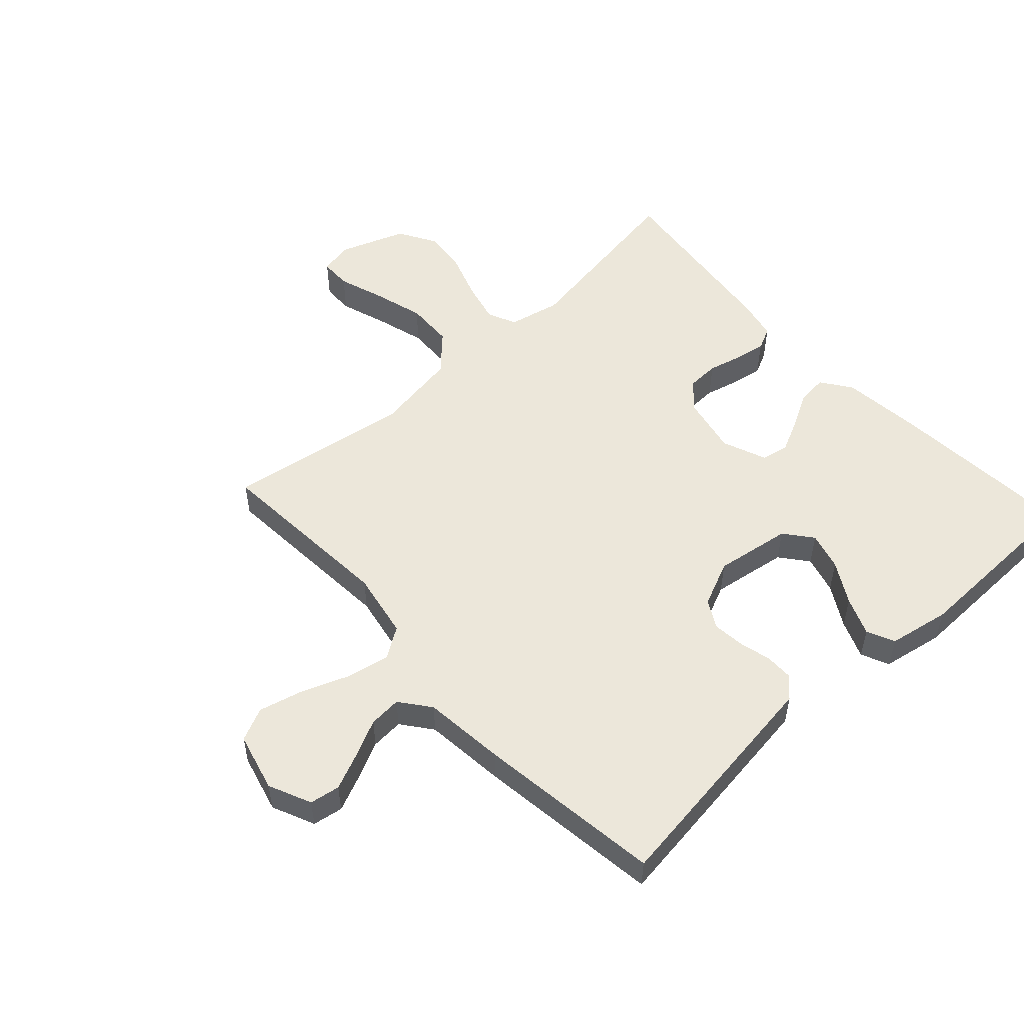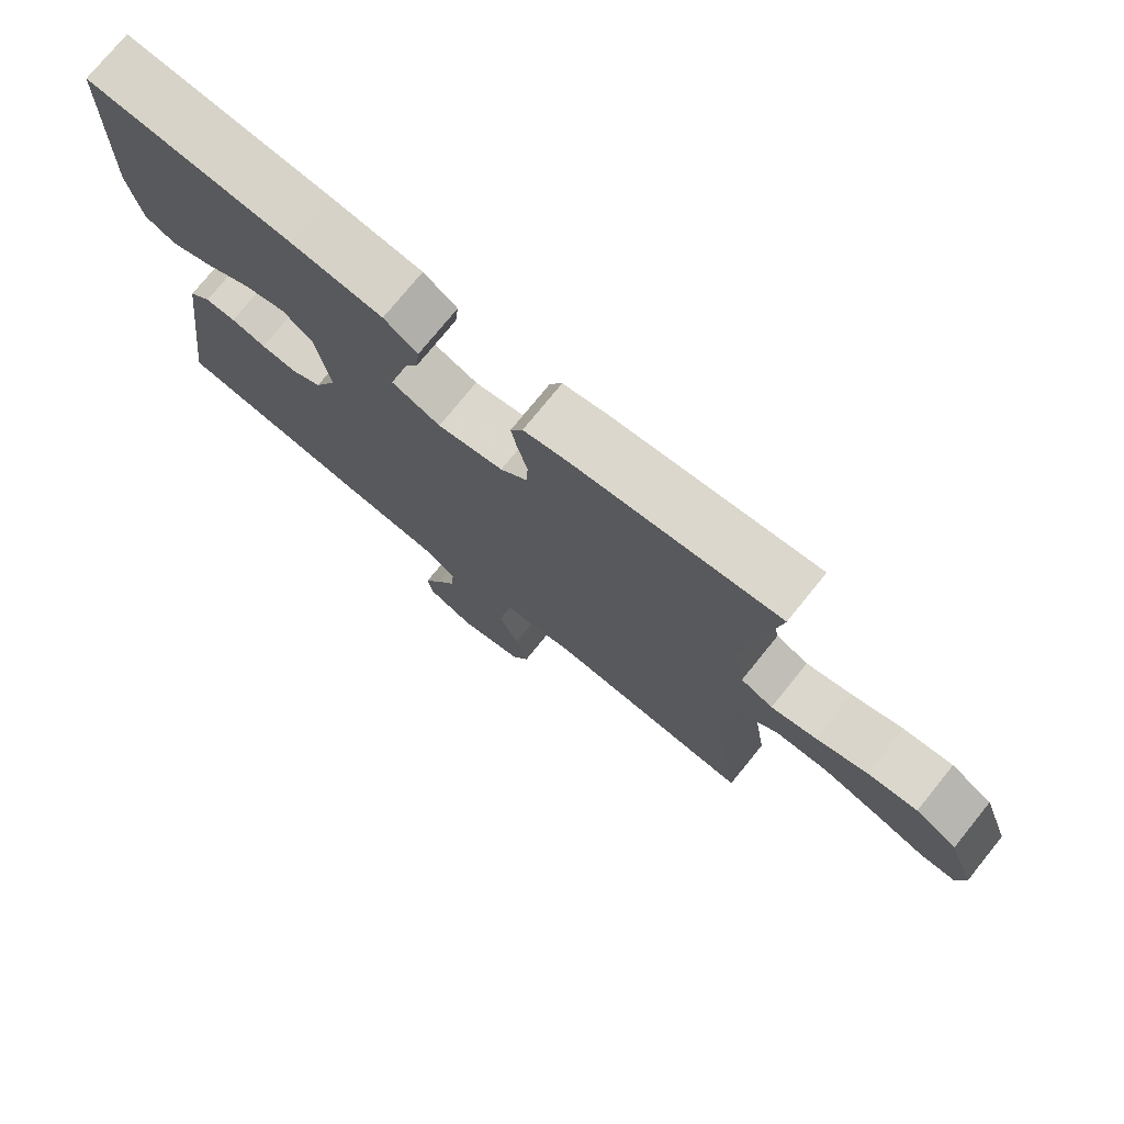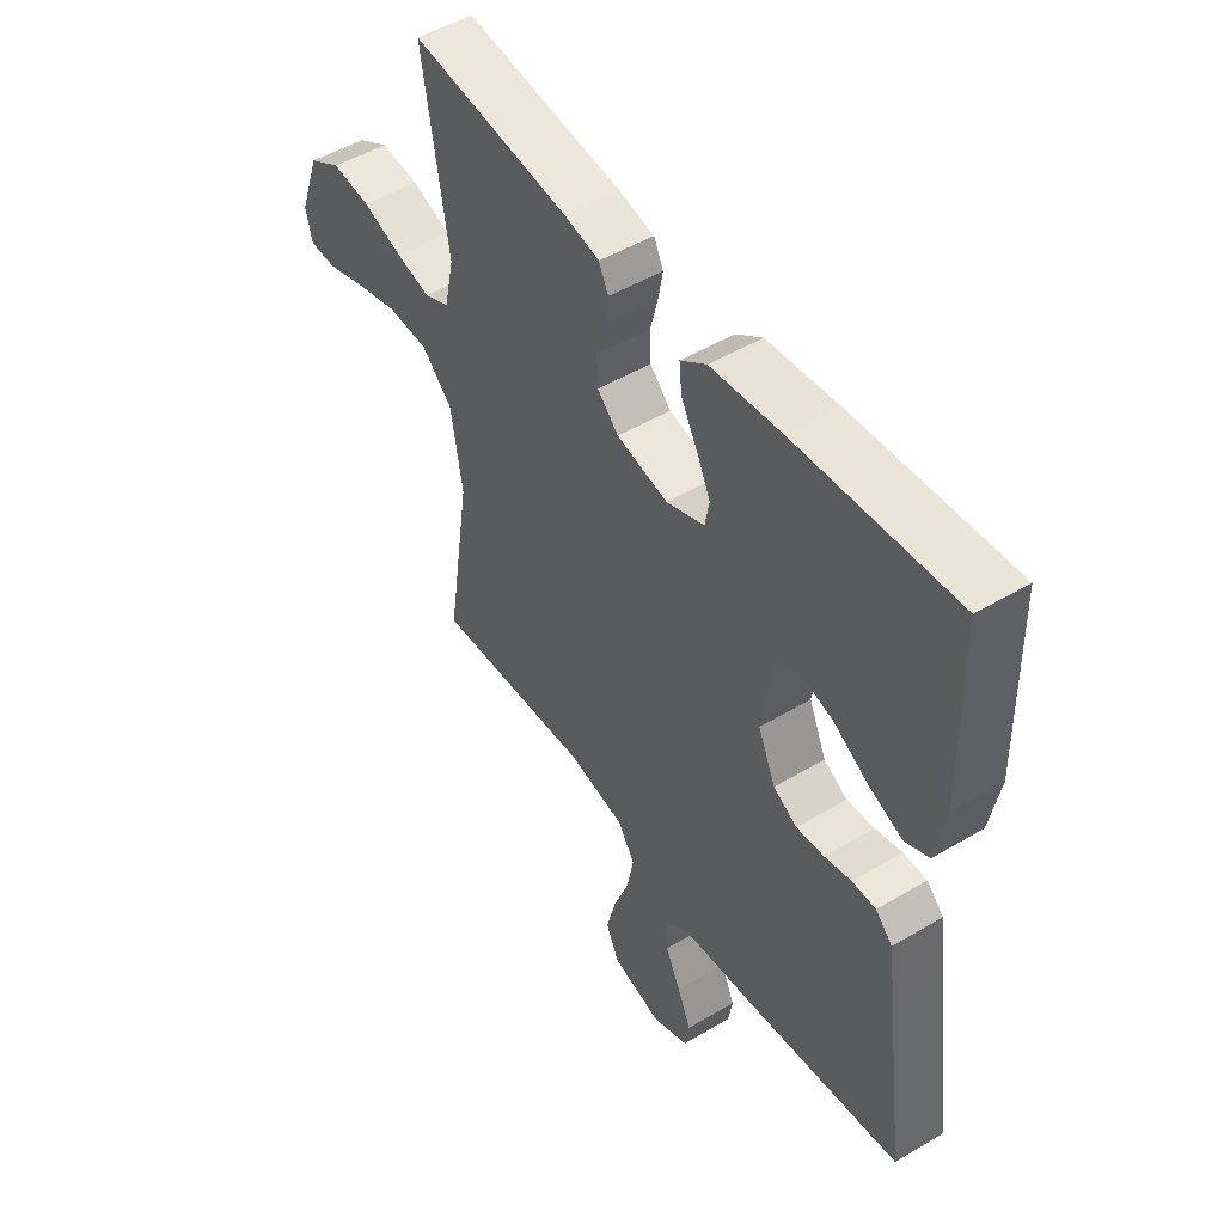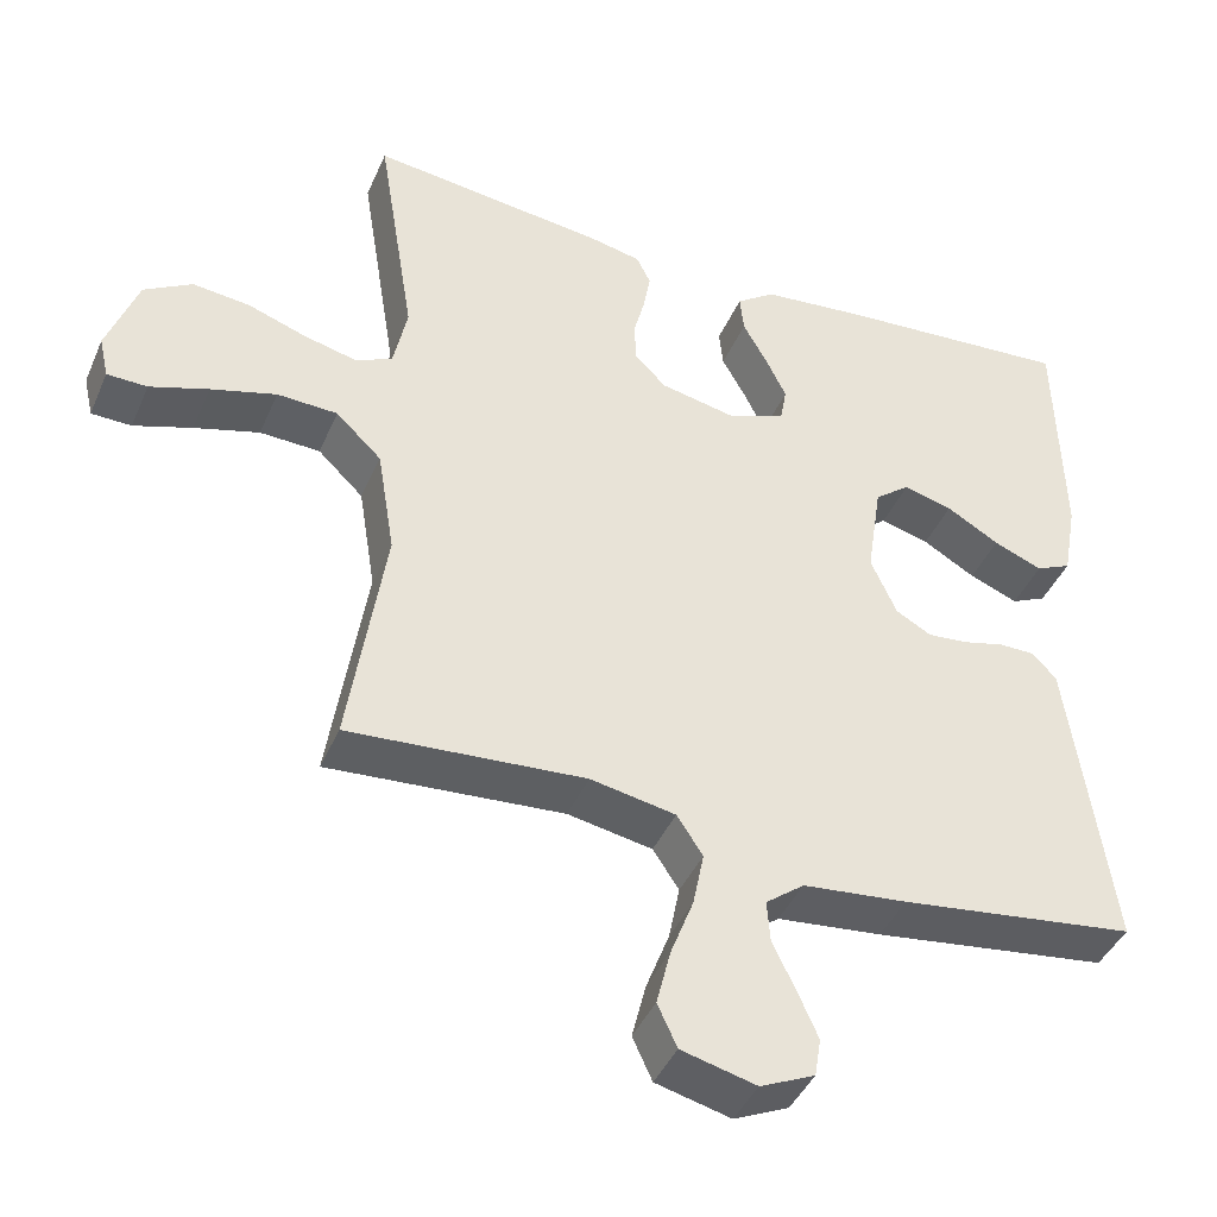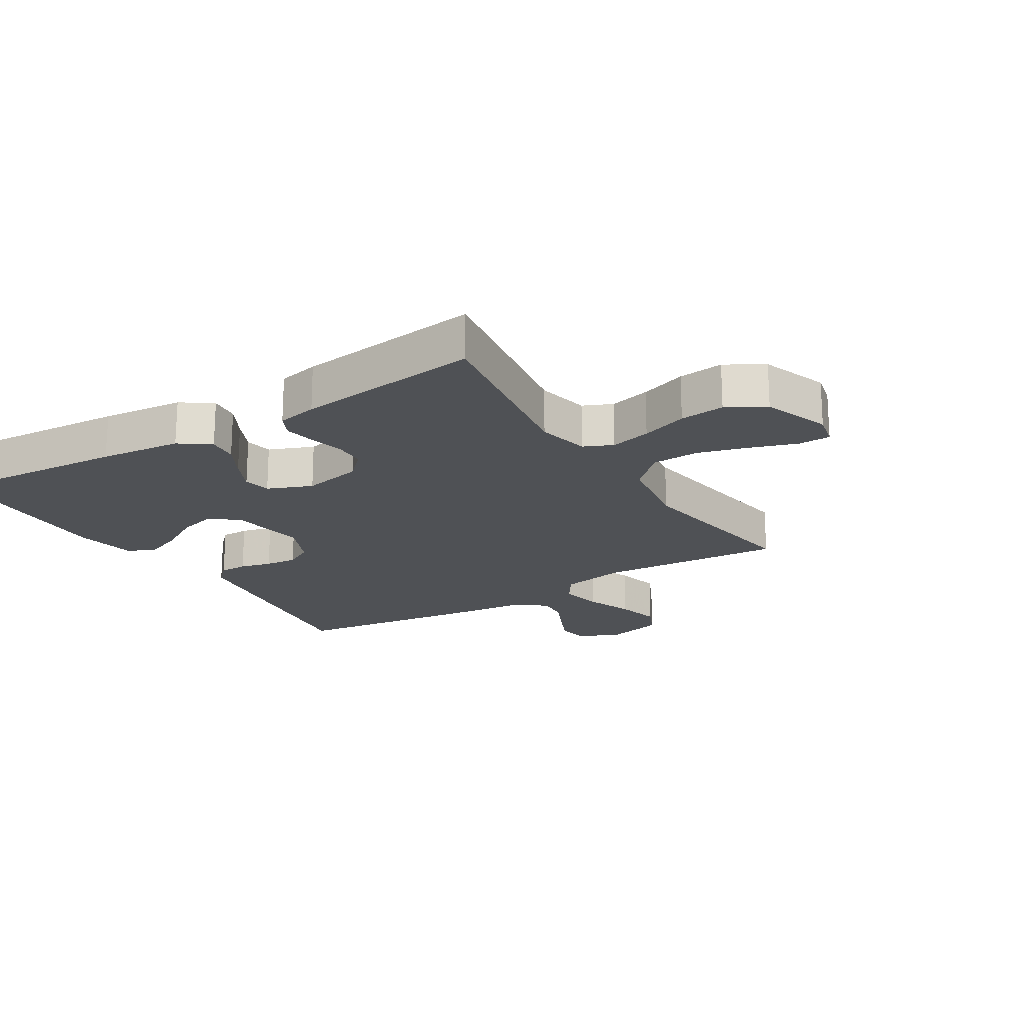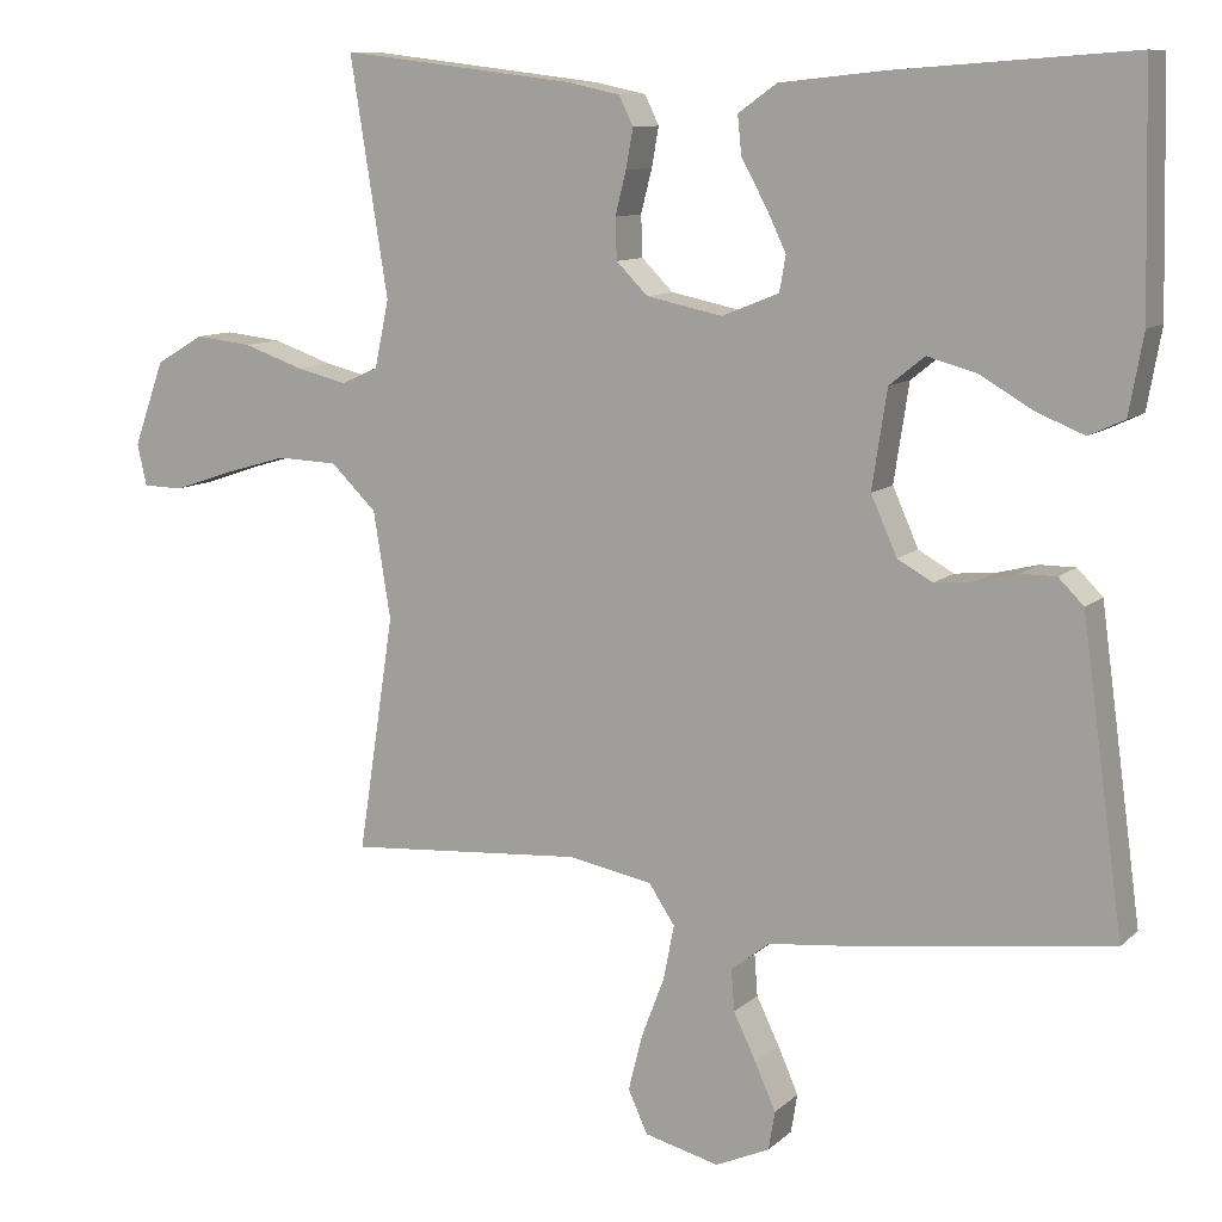
<metadata>
{"format":"obj","ext":"obj","renderer":"f3d","projection":"perspective","resolution":1024,"background":"white","views":[{"elev":52.8,"azim":-132.4,"up":"+Y"},{"elev":75.5,"azim":39.0,"up":"+Z"},{"elev":49.7,"azim":-123.3,"up":"+Z"},{"elev":-42.2,"azim":157.7,"up":"+Z"},{"elev":-19.6,"azim":31.8,"up":"+Y"},{"elev":10.2,"azim":-153.6,"up":"+Z"}]}
</metadata>
<code>
v -0.5 0.07 0.5
v -0.2 0.07 0.478
v -0.067 0.07 0.464
v -0.018 0.07 0.429
v -0.023 0.07 0.38
v -0.054 0.07 0.324
v -0.08 0.07 0.27
v -0.072 0.07 0.225
v 0 0.07 0.196
v 0.097 0.07 0.216
v 0.137 0.07 0.256
v 0.139 0.07 0.308
v 0.125 0.07 0.363
v 0.116 0.07 0.413
v 0.134 0.07 0.45
v 0.2 0.07 0.464
v 0.5 0.07 0.5
v 0.452 0.07 0.2
v 0.47 0.07 0.115
v 0.517 0.07 0.094
v 0.583 0.07 0.11
v 0.658 0.07 0.136
v 0.731 0.07 0.144
v 0.792 0.07 0.108
v 0.831 0.07 0
v 0.819 0.07 -0.053
v 0.768 0.07 -0.054
v 0.694 0.07 -0.029
v 0.611 0.07 -0.005
v 0.534 0.07 -0.008
v 0.476 0.07 -0.064
v 0.454 0.07 -0.2
v 0.5 0.07 -0.5
v 0.2 0.07 -0.478
v 0.092 0.07 -0.498
v 0.059 0.07 -0.548
v 0.073 0.07 -0.618
v 0.102 0.07 -0.694
v 0.12 0.07 -0.766
v 0.095 0.07 -0.82
v 0 0.07 -0.844
v -0.069 0.07 -0.813
v -0.077 0.07 -0.764
v -0.051 0.07 -0.705
v -0.022 0.07 -0.645
v -0.018 0.07 -0.592
v -0.067 0.07 -0.554
v -0.2 0.07 -0.54
v -0.5 0.07 -0.5
v -0.459 0.07 -0.2
v -0.447 0.07 -0.113
v -0.415 0.07 -0.081
v -0.37 0.07 -0.081
v -0.319 0.07 -0.094
v -0.267 0.07 -0.099
v -0.222 0.07 -0.074
v -0.189 0.07 0
v -0.208 0.07 0.124
v -0.253 0.07 0.16
v -0.315 0.07 0.143
v -0.382 0.07 0.104
v -0.444 0.07 0.079
v -0.489 0.07 0.1
v -0.507 0.07 0.2
v -0.5 0 0.5
v -0.2 0 0.478
v -0.067 0 0.464
v -0.018 0 0.429
v -0.023 0 0.38
v -0.054 0 0.324
v -0.08 0 0.27
v -0.072 0 0.225
v 0 0 0.196
v 0.097 0 0.216
v 0.137 0 0.256
v 0.139 0 0.308
v 0.125 0 0.363
v 0.116 0 0.413
v 0.134 0 0.45
v 0.2 0 0.464
v 0.5 0 0.5
v 0.452 0 0.2
v 0.47 0 0.115
v 0.517 0 0.094
v 0.583 0 0.11
v 0.658 0 0.136
v 0.731 0 0.144
v 0.792 0 0.108
v 0.831 0 0
v 0.819 0 -0.053
v 0.768 0 -0.054
v 0.694 0 -0.029
v 0.611 0 -0.005
v 0.534 0 -0.008
v 0.476 0 -0.064
v 0.454 0 -0.2
v 0.5 0 -0.5
v 0.2 0 -0.478
v 0.092 0 -0.498
v 0.059 0 -0.548
v 0.073 0 -0.618
v 0.102 0 -0.694
v 0.12 0 -0.766
v 0.095 0 -0.82
v 0 0 -0.844
v -0.069 0 -0.813
v -0.077 0 -0.764
v -0.051 0 -0.705
v -0.022 0 -0.645
v -0.018 0 -0.592
v -0.067 0 -0.554
v -0.2 0 -0.54
v -0.5 0 -0.5
v -0.459 0 -0.2
v -0.447 0 -0.113
v -0.415 0 -0.081
v -0.37 0 -0.081
v -0.319 0 -0.094
v -0.267 0 -0.099
v -0.222 0 -0.074
v -0.189 0 0
v -0.208 0 0.124
v -0.253 0 0.16
v -0.315 0 0.143
v -0.382 0 0.104
v -0.444 0 0.079
v -0.489 0 0.1
v -0.507 0 0.2
f 60 61 62 63
f 59 60 63 64
f 51 52 53 54
f 51 54 55
f 50 51 55
f 47 48 49 50
f 46 47 50 55
f 42 43 44 45
f 40 41 42 45
f 40 45 46
f 37 38 39 40
f 36 37 40 46
f 35 36 46 55
f 32 33 34
f 31 32 34 35
f 25 26 27 28
f 25 28 29
f 24 25 29
f 21 22 23 24
f 20 21 24 29
f 19 20 29 30
f 15 16 17 18
f 15 18 19
f 12 13 14 15
f 12 15 19 30
f 3 4 5 6
f 3 6 7
f 2 3 7
f 59 64 1 2
f 58 59 2 7
f 57 58 7 8
f 56 57 8 9
f 31 35 55 56
f 31 56 9 10
f 11 12 30 31
f 10 11 31
f 127 126 125 124
f 128 127 124 123
f 118 117 116 115
f 119 118 115
f 119 115 114
f 114 113 112 111
f 119 114 111 110
f 109 108 107 106
f 109 106 105 104
f 110 109 104
f 104 103 102 101
f 110 104 101 100
f 119 110 100 99
f 98 97 96
f 99 98 96 95
f 92 91 90 89
f 93 92 89
f 93 89 88
f 88 87 86 85
f 93 88 85 84
f 94 93 84 83
f 82 81 80 79
f 83 82 79
f 79 78 77 76
f 94 83 79 76
f 70 69 68 67
f 71 70 67
f 71 67 66
f 66 65 128 123
f 71 66 123 122
f 72 71 122 121
f 73 72 121 120
f 120 119 99 95
f 74 73 120 95
f 95 94 76 75
f 95 75 74
f 1 65 66 2
f 2 66 67 3
f 3 67 68 4
f 4 68 69 5
f 5 69 70 6
f 6 70 71 7
f 7 71 72 8
f 8 72 73 9
f 9 73 74 10
f 10 74 75 11
f 11 75 76 12
f 12 76 77 13
f 13 77 78 14
f 14 78 79 15
f 15 79 80 16
f 16 80 81 17
f 17 81 82 18
f 18 82 83 19
f 19 83 84 20
f 20 84 85 21
f 21 85 86 22
f 22 86 87 23
f 23 87 88 24
f 24 88 89 25
f 25 89 90 26
f 26 90 91 27
f 27 91 92 28
f 28 92 93 29
f 29 93 94 30
f 30 94 95 31
f 31 95 96 32
f 32 96 97 33
f 33 97 98 34
f 34 98 99 35
f 35 99 100 36
f 36 100 101 37
f 37 101 102 38
f 38 102 103 39
f 39 103 104 40
f 40 104 105 41
f 41 105 106 42
f 42 106 107 43
f 43 107 108 44
f 44 108 109 45
f 45 109 110 46
f 46 110 111 47
f 47 111 112 48
f 48 112 113 49
f 49 113 114 50
f 50 114 115 51
f 51 115 116 52
f 52 116 117 53
f 53 117 118 54
f 54 118 119 55
f 55 119 120 56
f 56 120 121 57
f 57 121 122 58
f 58 122 123 59
f 59 123 124 60
f 60 124 125 61
f 61 125 126 62
f 62 126 127 63
f 63 127 128 64
f 64 128 65 1

</code>
